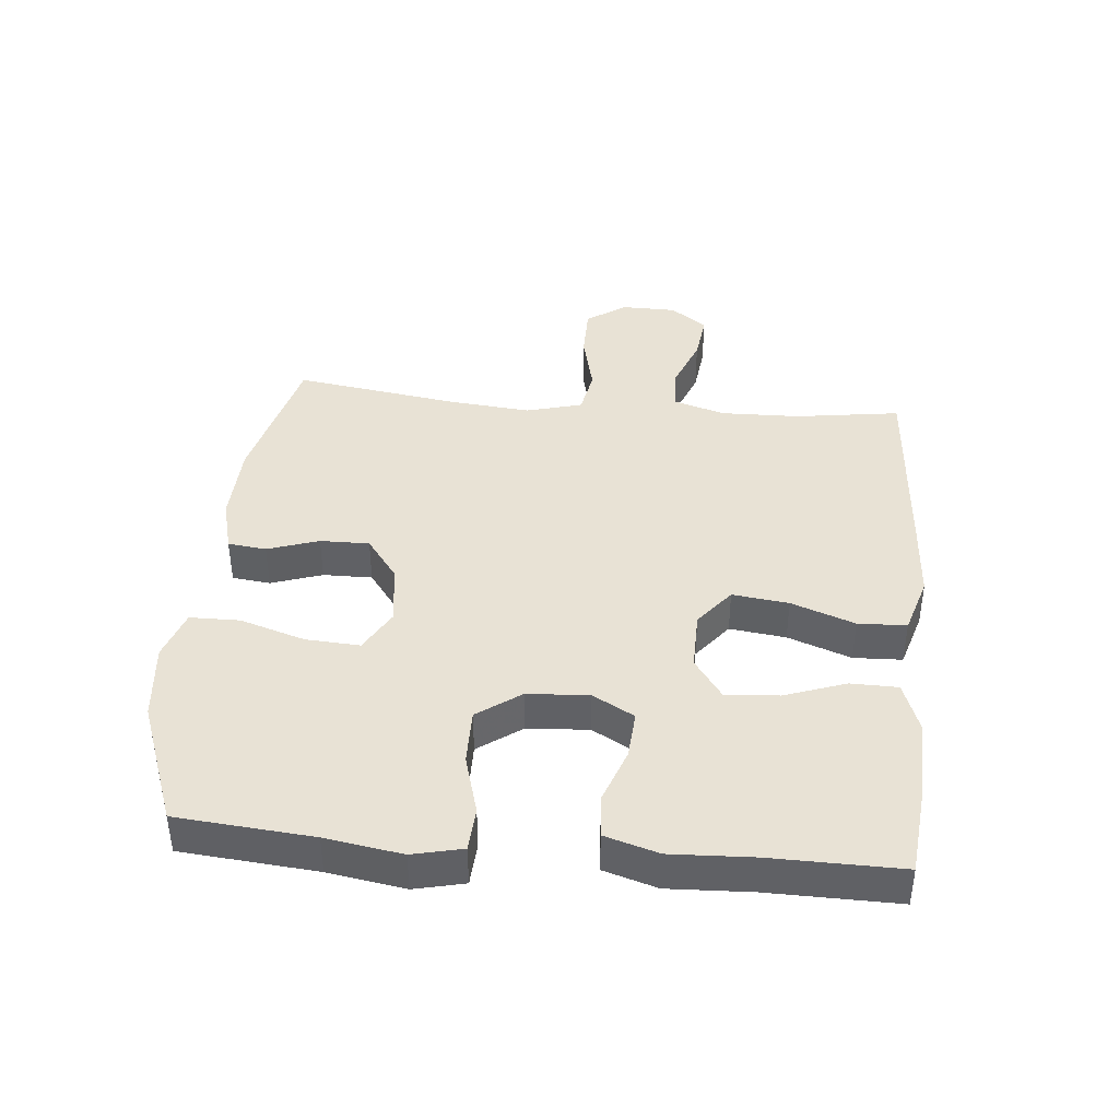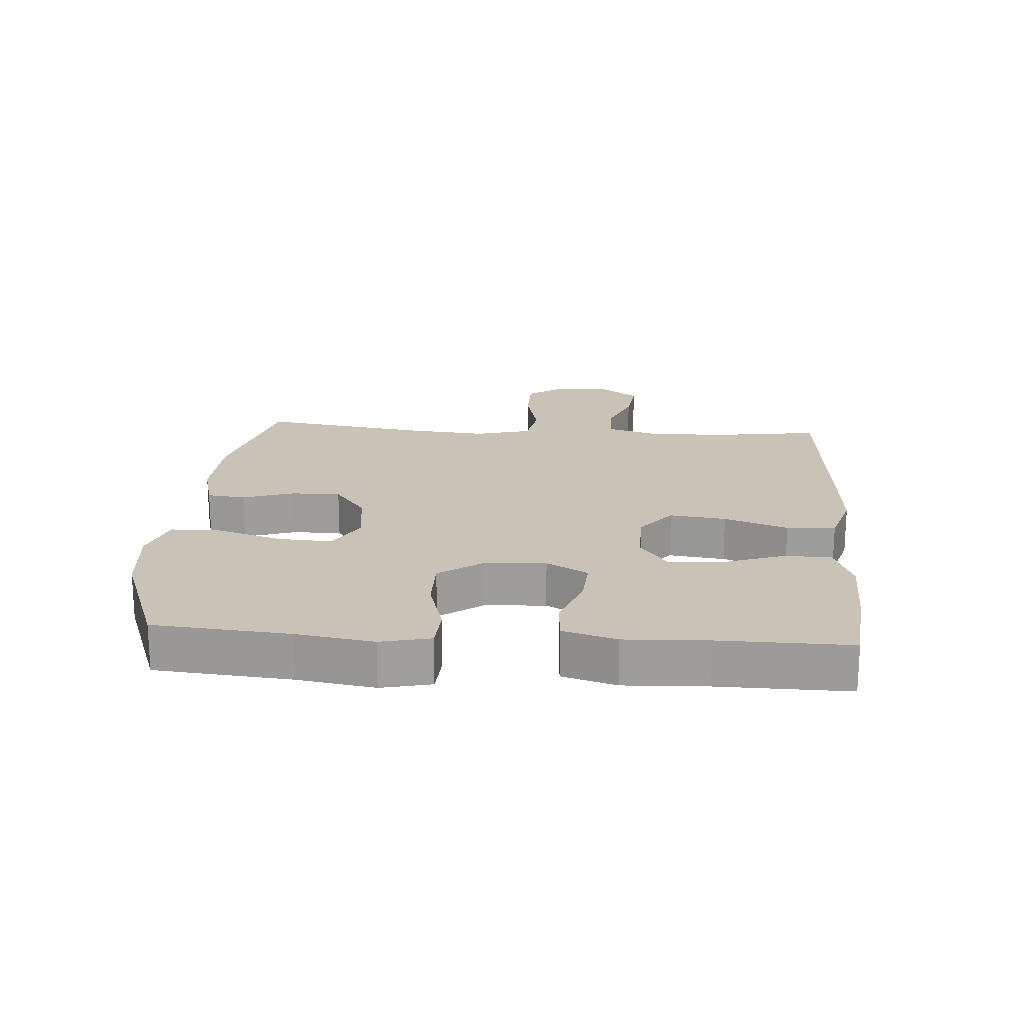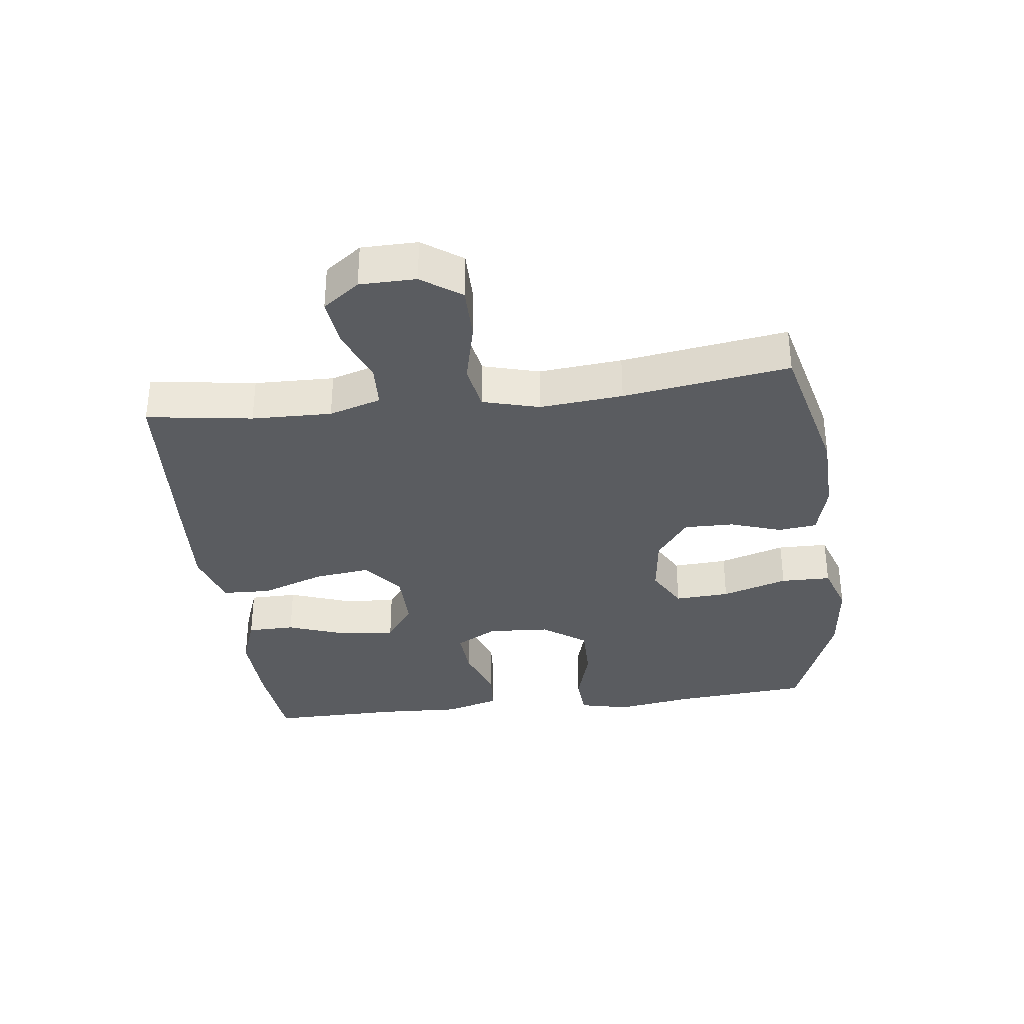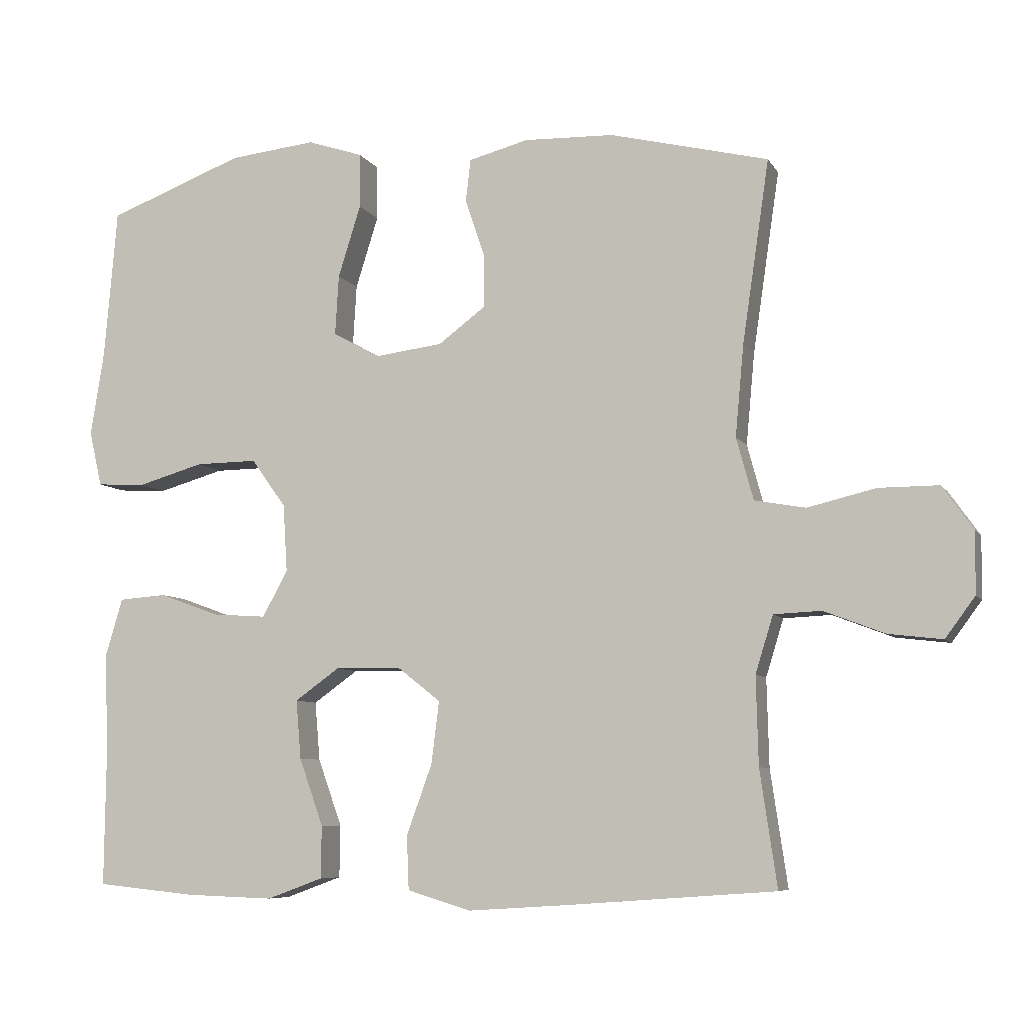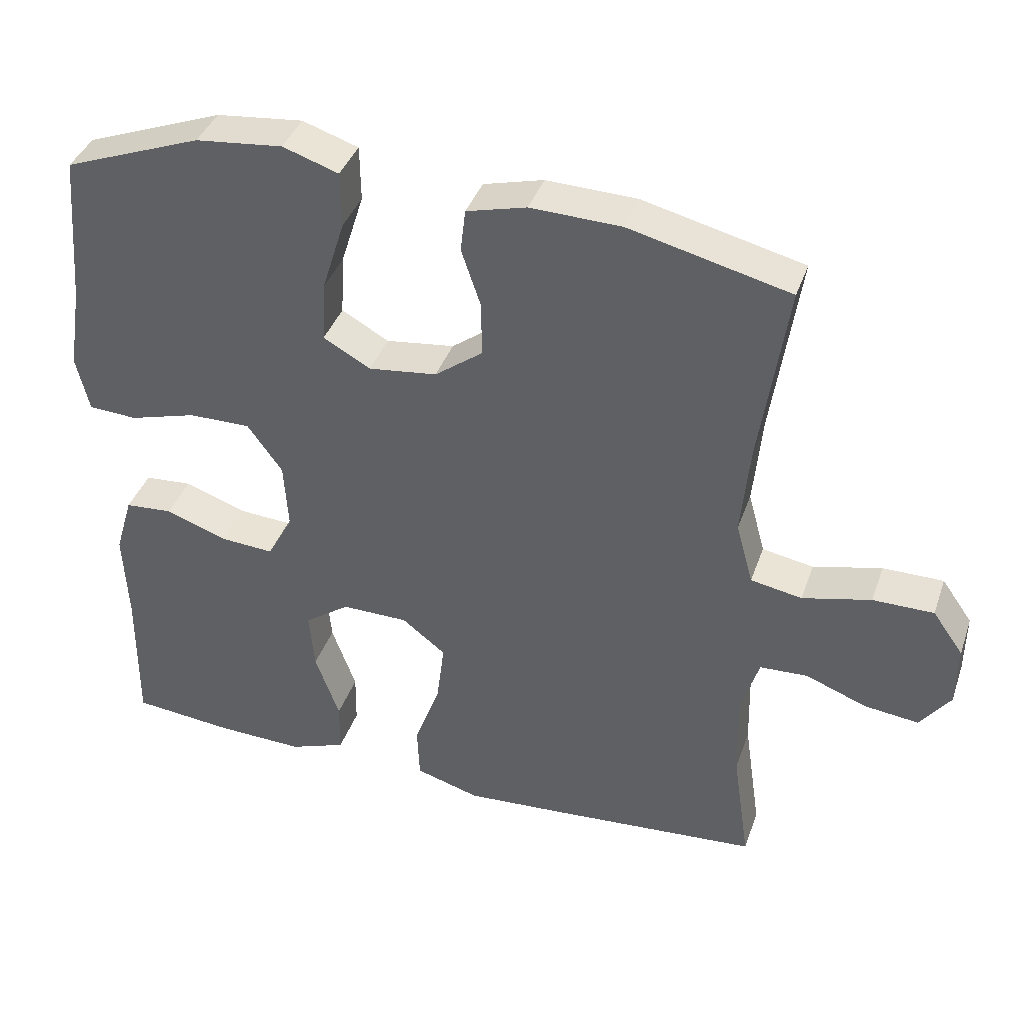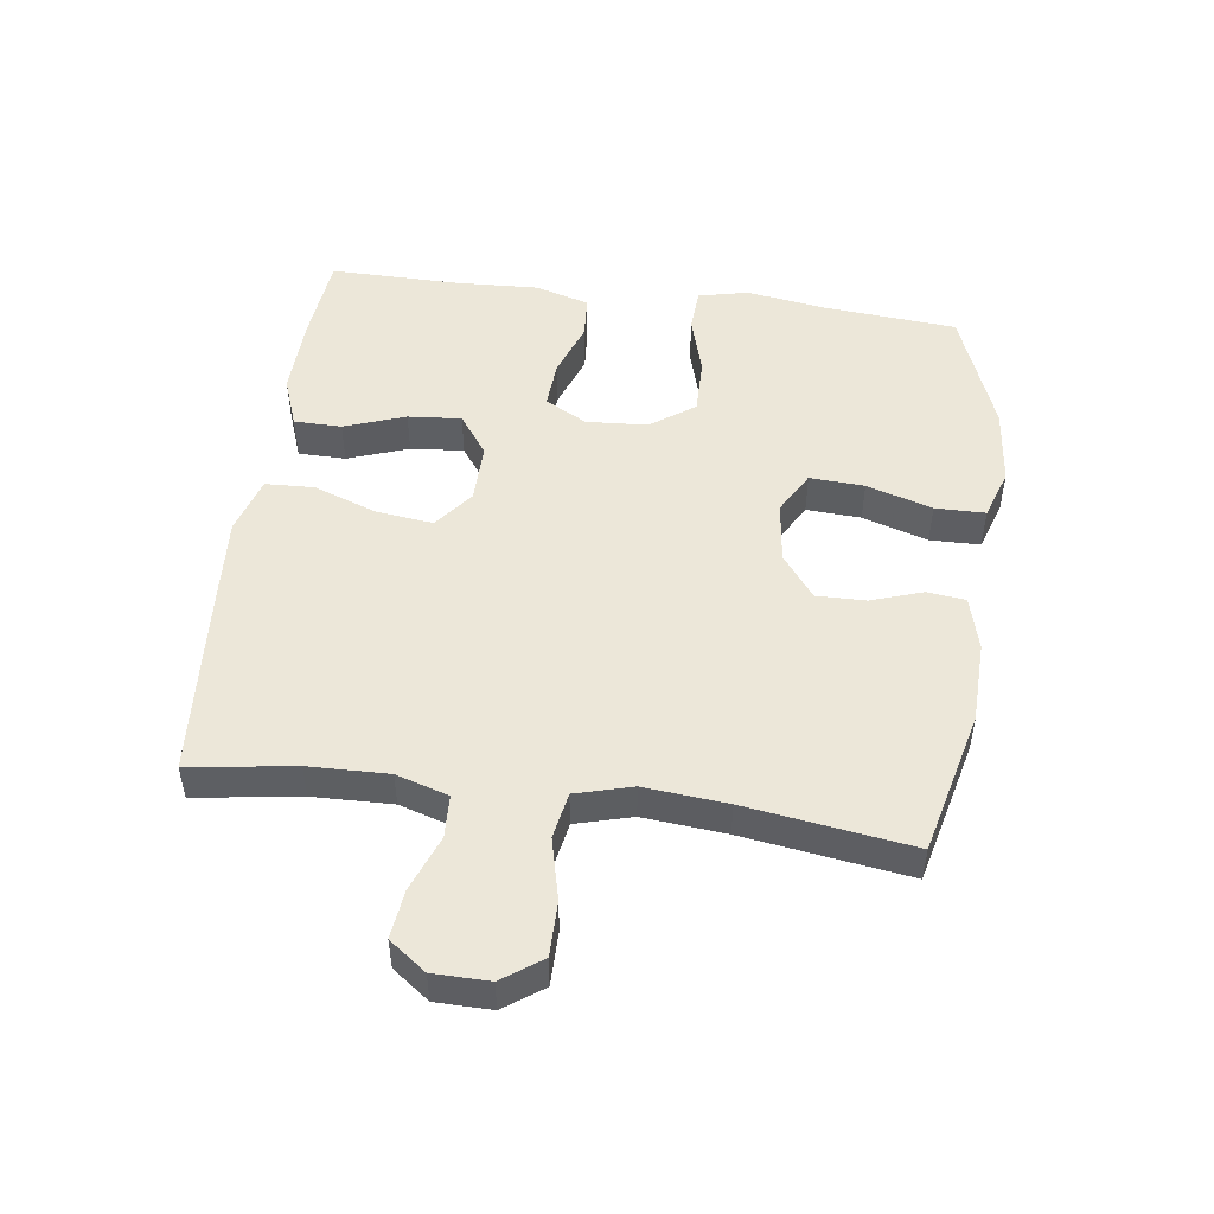
<metadata>
{"format":"obj","ext":"obj","renderer":"f3d","projection":"perspective","resolution":1024,"background":"white","views":[{"elev":40.8,"azim":95.4,"up":"+Y"},{"elev":19.4,"azim":94.2,"up":"+Y"},{"elev":-34.1,"azim":-82.9,"up":"+Y"},{"elev":-7.3,"azim":-162.0,"up":"+Z"},{"elev":39.1,"azim":-161.7,"up":"+Z"},{"elev":49.8,"azim":-82.4,"up":"+Y"}]}
</metadata>
<code>
v 0.5 0.07 0.5
v 0.518 0.07 0.288
v 0.537 0.07 0.168
v 0.519 0.07 0.09
v 0.451 0.07 0.086
v 0.357 0.07 0.113
v 0.27 0.07 0.114
v 0.221 0.07 0.046
v 0.215 0.07 -0.05
v 0.251 0.07 -0.115
v 0.326 0.07 -0.11
v 0.412 0.07 -0.079
v 0.479 0.07 -0.084
v 0.504 0.07 -0.168
v 0.498 0.07 -0.297
v 0.5 0.07 -0.5
v 0.359 0.07 -0.514
v 0.236 0.07 -0.518
v 0.157 0.07 -0.489
v 0.156 0.07 -0.415
v 0.19 0.07 -0.32
v 0.197 0.07 -0.237
v 0.134 0.07 -0.192
v 0.041 0.07 -0.193
v -0.02 0.07 -0.241
v -0.009 0.07 -0.329
v 0.027 0.07 -0.428
v 0.024 0.07 -0.504
v -0.066 0.07 -0.531
v -0.203 0.07 -0.522
v -0.5 0.07 -0.5
v -0.476 0.07 -0.336
v -0.473 0.07 -0.212
v -0.498 0.07 -0.131
v -0.565 0.07 -0.128
v -0.651 0.07 -0.161
v -0.727 0.07 -0.17
v -0.769 0.07 -0.113
v -0.77 0.07 -0.026
v -0.727 0.07 0.035
v -0.642 0.07 0.035
v -0.546 0.07 0.012
v -0.474 0.07 0.025
v -0.45 0.07 0.113
v -0.462 0.07 0.242
v -0.5 0.07 0.5
v -0.276 0.07 0.555
v -0.149 0.07 0.559
v -0.065 0.07 0.537
v -0.058 0.07 0.477
v -0.085 0.07 0.397
v -0.086 0.07 0.32
v -0.019 0.07 0.27
v 0.077 0.07 0.258
v 0.143 0.07 0.295
v 0.138 0.07 0.38
v 0.106 0.07 0.482
v 0.107 0.07 0.56
v 0.185 0.07 0.586
v 0.307 0.07 0.573
v 0.5 0 0.5
v 0.518 0 0.288
v 0.537 0 0.168
v 0.519 0 0.09
v 0.451 0 0.086
v 0.357 0 0.113
v 0.27 0 0.114
v 0.221 0 0.046
v 0.215 0 -0.05
v 0.251 0 -0.115
v 0.326 0 -0.11
v 0.412 0 -0.079
v 0.479 0 -0.084
v 0.504 0 -0.168
v 0.498 0 -0.297
v 0.5 0 -0.5
v 0.359 0 -0.514
v 0.236 0 -0.518
v 0.157 0 -0.489
v 0.156 0 -0.415
v 0.19 0 -0.32
v 0.197 0 -0.237
v 0.134 0 -0.192
v 0.041 0 -0.193
v -0.02 0 -0.241
v -0.009 0 -0.329
v 0.027 0 -0.428
v 0.024 0 -0.504
v -0.066 0 -0.531
v -0.203 0 -0.522
v -0.5 0 -0.5
v -0.476 0 -0.336
v -0.473 0 -0.212
v -0.498 0 -0.131
v -0.565 0 -0.128
v -0.651 0 -0.161
v -0.727 0 -0.17
v -0.769 0 -0.113
v -0.77 0 -0.026
v -0.727 0 0.035
v -0.642 0 0.035
v -0.546 0 0.012
v -0.474 0 0.025
v -0.45 0 0.113
v -0.462 0 0.242
v -0.5 0 0.5
v -0.276 0 0.555
v -0.149 0 0.559
v -0.065 0 0.537
v -0.058 0 0.477
v -0.085 0 0.397
v -0.086 0 0.32
v -0.019 0 0.27
v 0.077 0 0.258
v 0.143 0 0.295
v 0.138 0 0.38
v 0.106 0 0.482
v 0.107 0 0.56
v 0.185 0 0.586
v 0.307 0 0.573
f 59 60 1 2
f 56 57 58 59
f 55 56 59 2
f 54 55 2 3
f 53 54 3 4
f 48 49 50 51
f 48 51 52
f 45 46 47 48
f 44 45 48 52
f 43 44 52 53
f 39 40 41 42
f 37 38 39 42
f 35 36 37 42
f 34 35 42 43
f 33 34 43 53
f 29 30 31 32
f 26 27 28 29
f 25 26 29 32
f 24 25 32 33
f 18 19 20 21
f 18 21 22
f 15 16 17 18
f 15 18 22
f 14 15 22 23
f 11 12 13 14
f 10 11 14 23
f 53 4 5 6
f 53 6 7
f 24 33 53 7
f 9 10 23 24
f 8 9 24
f 7 8 24
f 62 61 120 119
f 119 118 117 116
f 62 119 116 115
f 63 62 115 114
f 64 63 114 113
f 111 110 109 108
f 112 111 108
f 108 107 106 105
f 112 108 105 104
f 113 112 104 103
f 102 101 100 99
f 102 99 98 97
f 102 97 96 95
f 103 102 95 94
f 113 103 94 93
f 92 91 90 89
f 89 88 87 86
f 92 89 86 85
f 93 92 85 84
f 81 80 79 78
f 82 81 78
f 78 77 76 75
f 82 78 75
f 83 82 75 74
f 74 73 72 71
f 83 74 71 70
f 66 65 64 113
f 67 66 113
f 67 113 93 84
f 84 83 70 69
f 84 69 68
f 84 68 67
f 1 61 62 2
f 2 62 63 3
f 3 63 64 4
f 4 64 65 5
f 5 65 66 6
f 6 66 67 7
f 7 67 68 8
f 8 68 69 9
f 9 69 70 10
f 10 70 71 11
f 11 71 72 12
f 12 72 73 13
f 13 73 74 14
f 14 74 75 15
f 15 75 76 16
f 16 76 77 17
f 17 77 78 18
f 18 78 79 19
f 19 79 80 20
f 20 80 81 21
f 21 81 82 22
f 22 82 83 23
f 23 83 84 24
f 24 84 85 25
f 25 85 86 26
f 26 86 87 27
f 27 87 88 28
f 28 88 89 29
f 29 89 90 30
f 30 90 91 31
f 31 91 92 32
f 32 92 93 33
f 33 93 94 34
f 34 94 95 35
f 35 95 96 36
f 36 96 97 37
f 37 97 98 38
f 38 98 99 39
f 39 99 100 40
f 40 100 101 41
f 41 101 102 42
f 42 102 103 43
f 43 103 104 44
f 44 104 105 45
f 45 105 106 46
f 46 106 107 47
f 47 107 108 48
f 48 108 109 49
f 49 109 110 50
f 50 110 111 51
f 51 111 112 52
f 52 112 113 53
f 53 113 114 54
f 54 114 115 55
f 55 115 116 56
f 56 116 117 57
f 57 117 118 58
f 58 118 119 59
f 59 119 120 60
f 60 120 61 1

</code>
